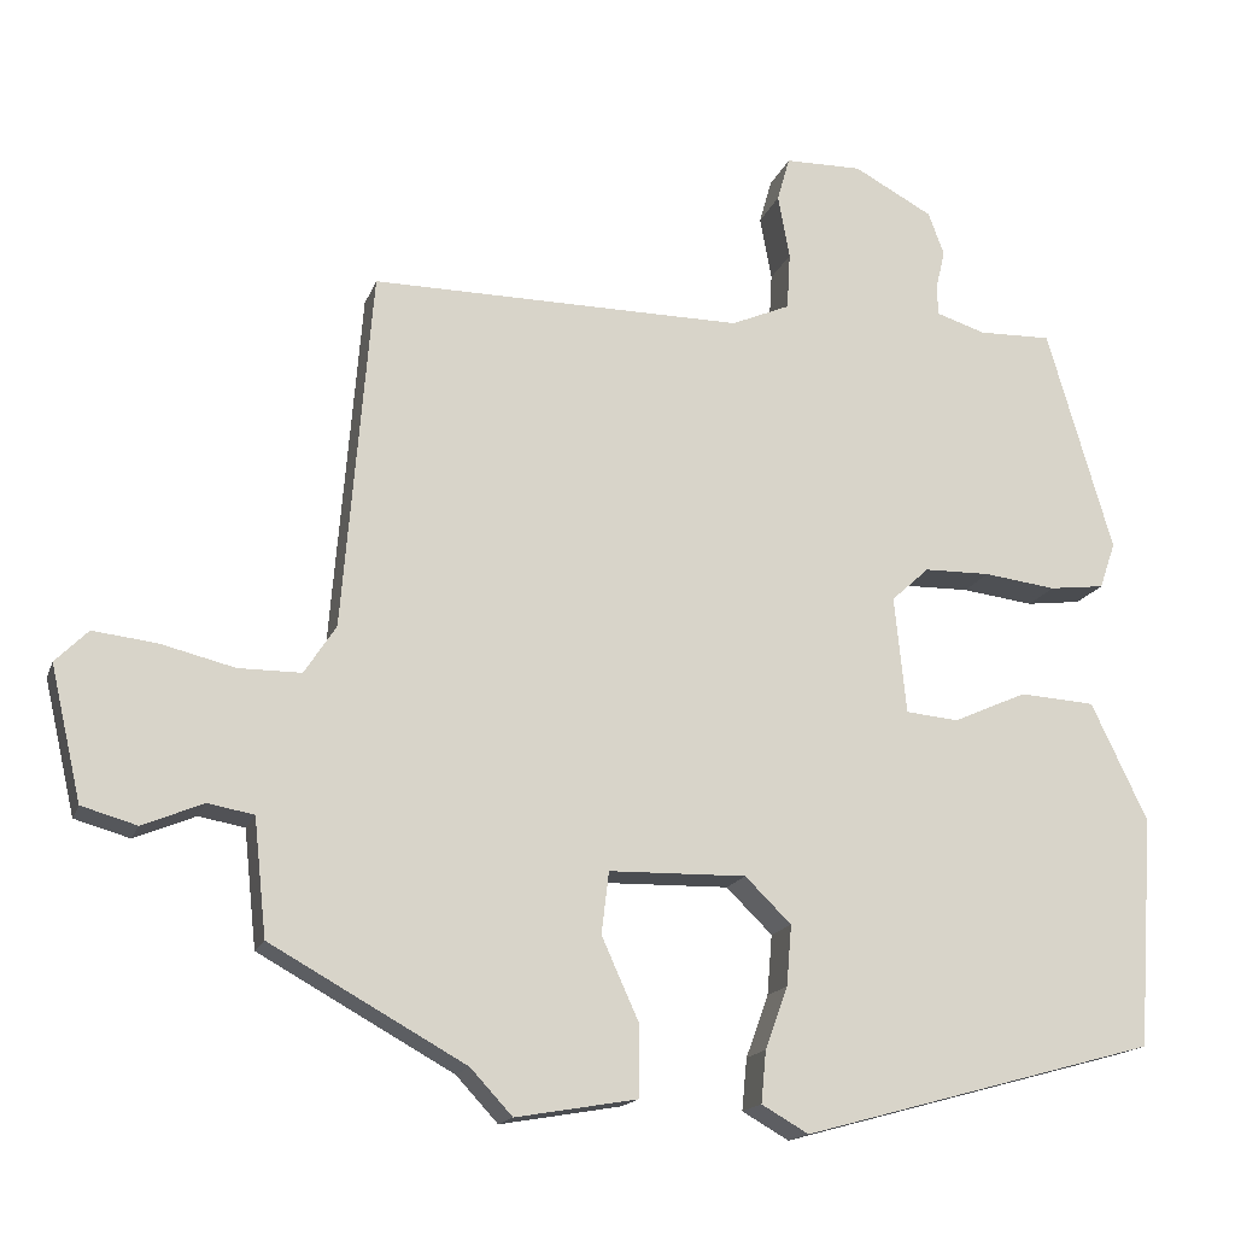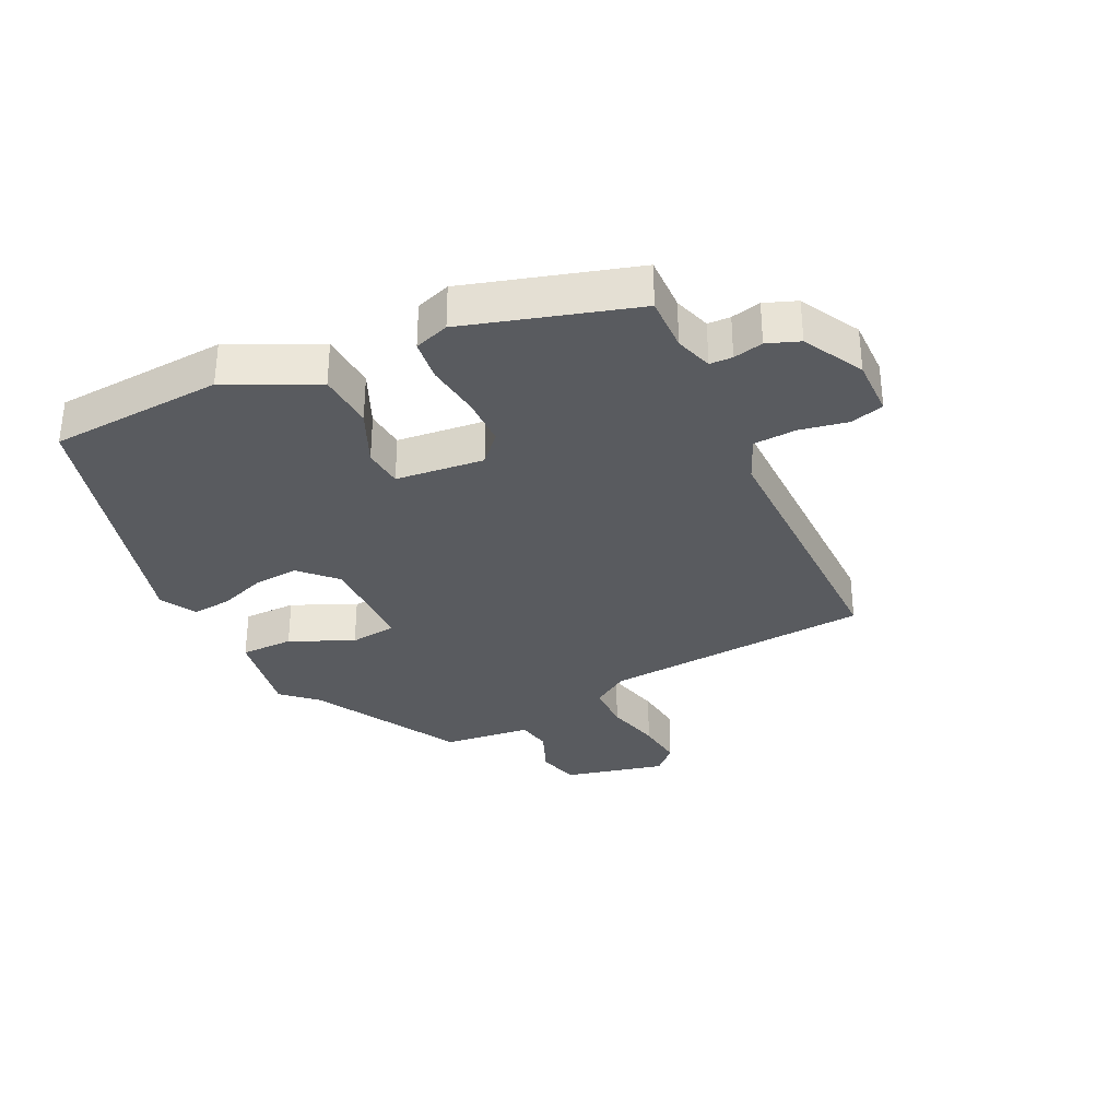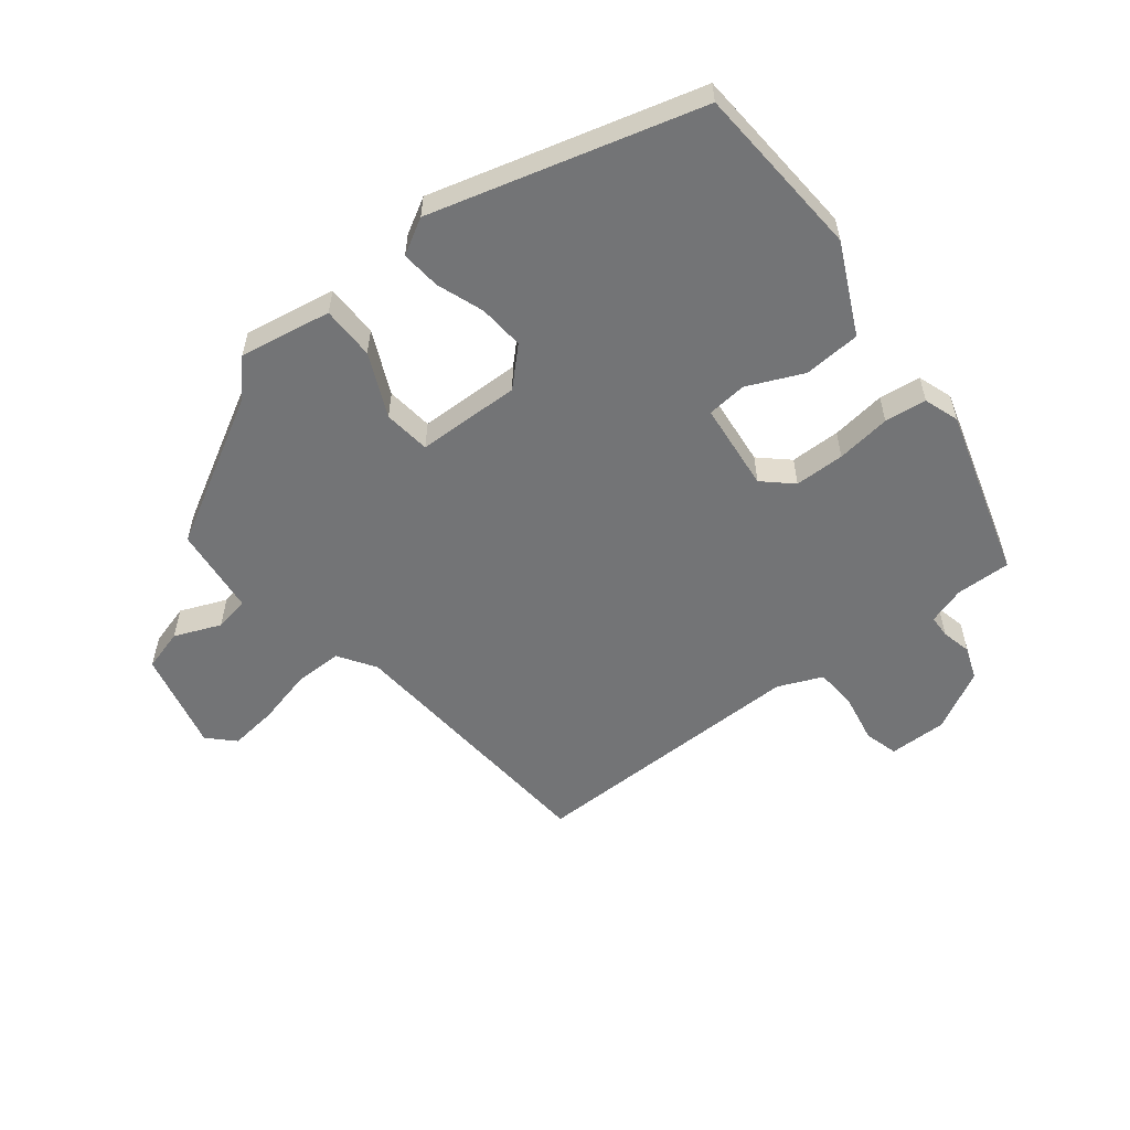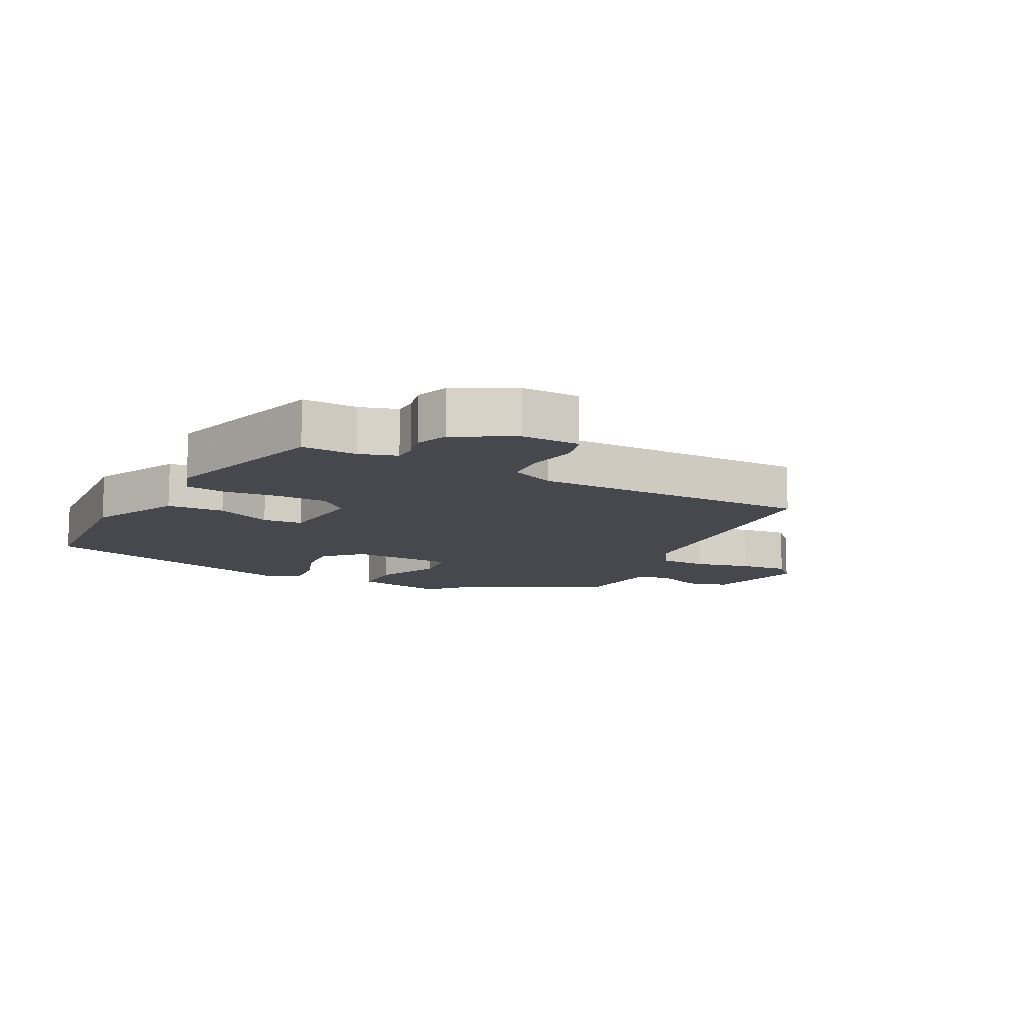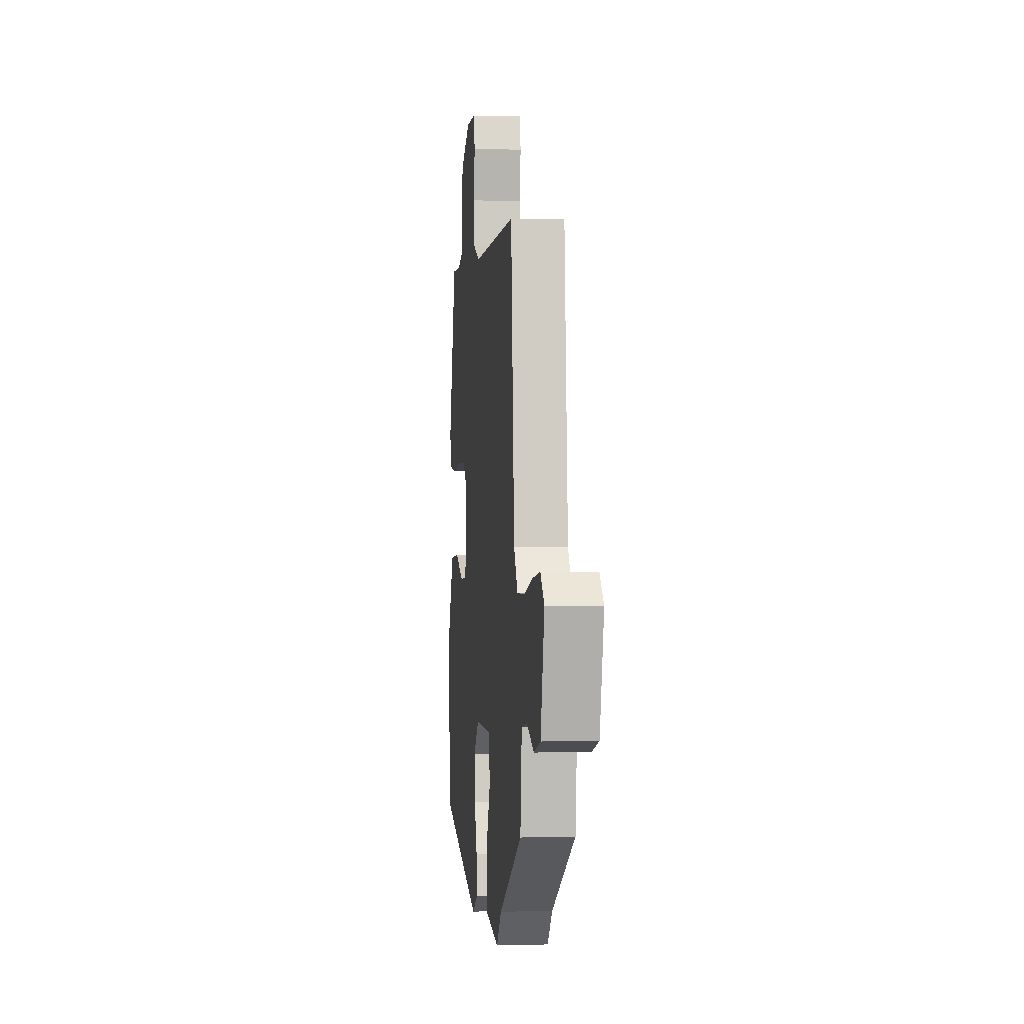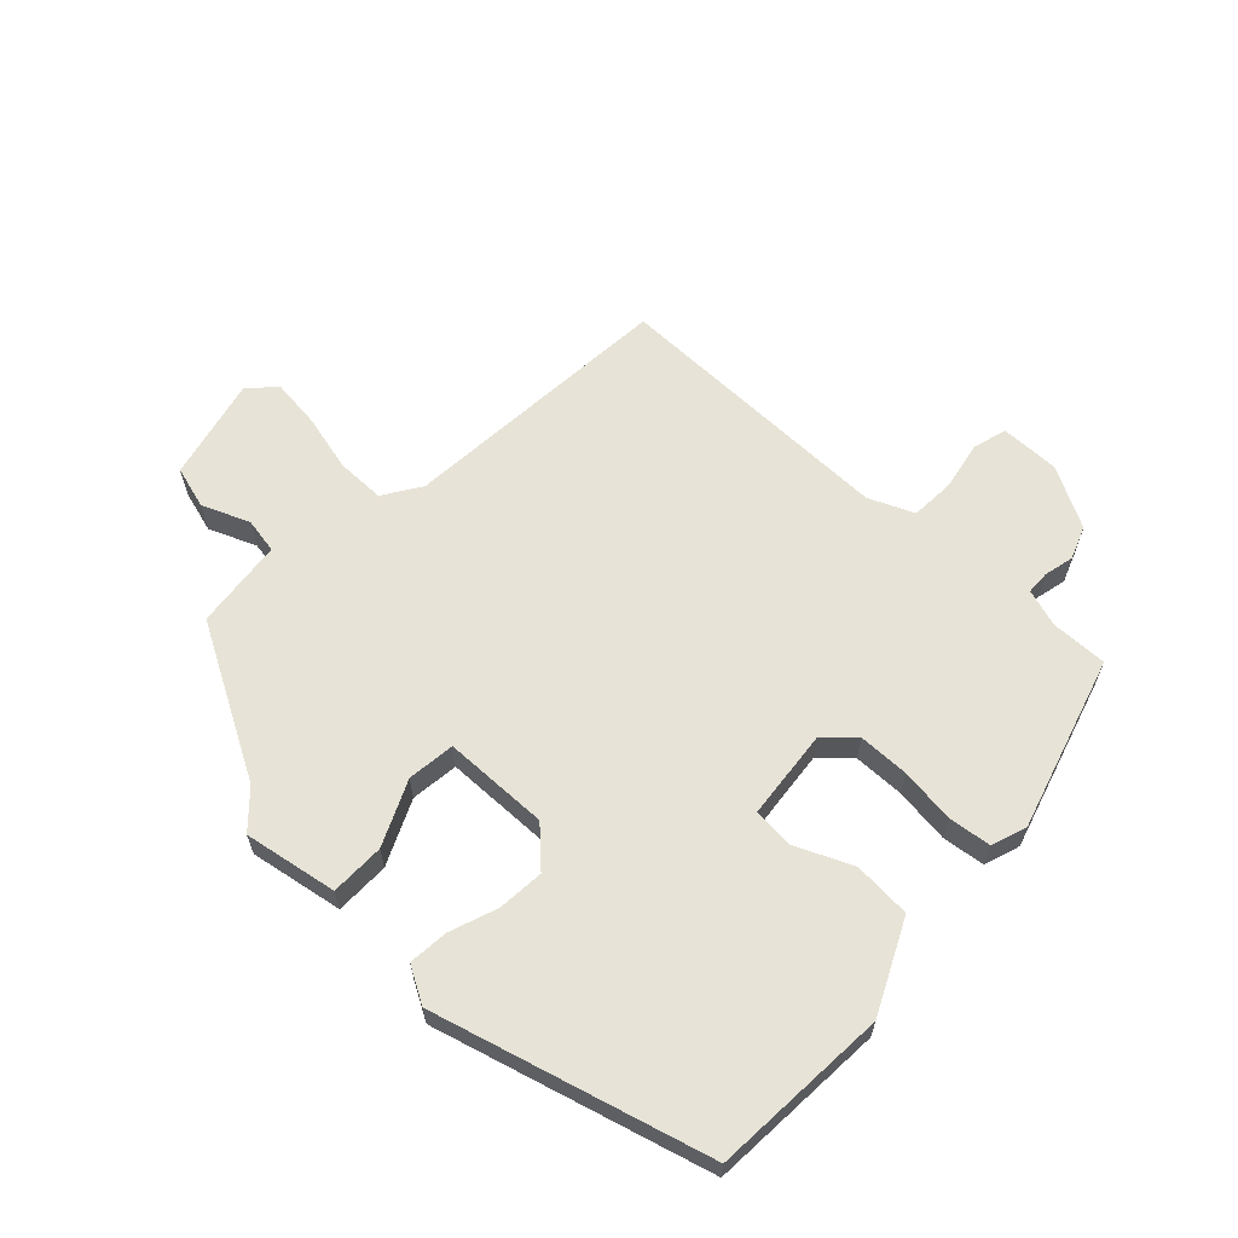
<metadata>
{"format":"obj","ext":"obj","renderer":"f3d","projection":"perspective","resolution":1024,"background":"white","views":[{"elev":-16.3,"azim":164.1,"up":"+Z"},{"elev":-32.6,"azim":-64.5,"up":"+Y"},{"elev":-56.2,"azim":-142.0,"up":"+Y"},{"elev":-11.9,"azim":-28.0,"up":"+Y"},{"elev":-0.4,"azim":83.7,"up":"+Z"},{"elev":62.7,"azim":-136.8,"up":"+Y"}]}
</metadata>
<code>
v 0.314 0.07 -0.43
v 0.264 0.07 -0.484
v 0.119 0.07 -0.459
v 0.118 0.07 -0.375
v 0.163 0.07 -0.275
v 0.154 0.07 -0.201
v -0.01 0.07 -0.198
v -0.065 0.07 -0.252
v -0.059 0.07 -0.324
v -0.032 0.07 -0.398
v -0.026 0.07 -0.46
v -0.082 0.07 -0.492
v -0.506 0.07 -0.376
v -0.525 0.07 -0.101
v -0.458 0.07 0.04
v -0.368 0.07 0.046
v -0.28 0.07 0.007
v -0.217 0.07 0.013
v -0.203 0.07 0.153
v -0.248 0.07 0.194
v -0.327 0.07 0.195
v -0.413 0.07 0.184
v -0.479 0.07 0.192
v -0.498 0.07 0.247
v -0.42 0.07 0.515
v -0.333 0.07 0.513
v -0.274 0.07 0.532
v -0.273 0.07 0.568
v -0.284 0.07 0.615
v -0.265 0.07 0.666
v -0.171 0.07 0.717
v -0.079 0.07 0.716
v -0.064 0.07 0.663
v -0.078 0.07 0.587
v -0.074 0.07 0.519
v -0.004 0.07 0.489
v 0.441 0.07 0.493
v 0.476 0.07 0.065
v 0.514 0.07 0.007
v 0.589 0.07 0.007
v 0.678 0.07 0.029
v 0.754 0.07 0.038
v 0.793 0.07 -0.001
v 0.756 0.07 -0.161
v 0.69 0.07 -0.18
v 0.617 0.07 -0.15
v 0.562 0.07 -0.16
v 0.547 0.07 -0.3
v 0.314 0 -0.43
v 0.264 0 -0.484
v 0.119 0 -0.459
v 0.118 0 -0.375
v 0.163 0 -0.275
v 0.154 0 -0.201
v -0.01 0 -0.198
v -0.065 0 -0.252
v -0.059 0 -0.324
v -0.032 0 -0.398
v -0.026 0 -0.46
v -0.082 0 -0.492
v -0.506 0 -0.376
v -0.525 0 -0.101
v -0.458 0 0.04
v -0.368 0 0.046
v -0.28 0 0.007
v -0.217 0 0.013
v -0.203 0 0.153
v -0.248 0 0.194
v -0.327 0 0.195
v -0.413 0 0.184
v -0.479 0 0.192
v -0.498 0 0.247
v -0.42 0 0.515
v -0.333 0 0.513
v -0.274 0 0.532
v -0.273 0 0.568
v -0.284 0 0.615
v -0.265 0 0.666
v -0.171 0 0.717
v -0.079 0 0.716
v -0.064 0 0.663
v -0.078 0 0.587
v -0.074 0 0.519
v -0.004 0 0.489
v 0.441 0 0.493
v 0.476 0 0.065
v 0.514 0 0.007
v 0.589 0 0.007
v 0.678 0 0.029
v 0.754 0 0.038
v 0.793 0 -0.001
v 0.756 0 -0.161
v 0.69 0 -0.18
v 0.617 0 -0.15
v 0.562 0 -0.16
v 0.547 0 -0.3
f 47 48 1
f 43 44 45 46
f 43 46 47
f 40 41 42 43
f 39 40 43 47
f 38 39 47 1
f 36 37 38 1
f 31 32 33 34
f 31 34 35
f 28 29 30 31
f 27 28 31 35
f 26 27 35 36
f 21 22 23 24
f 20 21 24 25
f 19 20 25 26
f 14 15 16 17
f 14 17 18
f 13 14 18
f 12 13 18
f 9 10 11 12
f 8 9 12 18
f 7 8 18 19
f 2 3 4 5
f 2 5 6
f 1 2 6
f 36 1 6
f 19 26 36
f 6 7 19 36
f 49 96 95
f 94 93 92 91
f 95 94 91
f 91 90 89 88
f 95 91 88 87
f 49 95 87 86
f 49 86 85 84
f 82 81 80 79
f 83 82 79
f 79 78 77 76
f 83 79 76 75
f 84 83 75 74
f 72 71 70 69
f 73 72 69 68
f 74 73 68 67
f 65 64 63 62
f 66 65 62
f 66 62 61
f 66 61 60
f 60 59 58 57
f 66 60 57 56
f 67 66 56 55
f 53 52 51 50
f 54 53 50
f 54 50 49
f 54 49 84
f 84 74 67
f 84 67 55 54
f 1 49 50 2
f 2 50 51 3
f 3 51 52 4
f 4 52 53 5
f 5 53 54 6
f 6 54 55 7
f 7 55 56 8
f 8 56 57 9
f 9 57 58 10
f 10 58 59 11
f 11 59 60 12
f 12 60 61 13
f 13 61 62 14
f 14 62 63 15
f 15 63 64 16
f 16 64 65 17
f 17 65 66 18
f 18 66 67 19
f 19 67 68 20
f 20 68 69 21
f 21 69 70 22
f 22 70 71 23
f 23 71 72 24
f 24 72 73 25
f 25 73 74 26
f 26 74 75 27
f 27 75 76 28
f 28 76 77 29
f 29 77 78 30
f 30 78 79 31
f 31 79 80 32
f 32 80 81 33
f 33 81 82 34
f 34 82 83 35
f 35 83 84 36
f 36 84 85 37
f 37 85 86 38
f 38 86 87 39
f 39 87 88 40
f 40 88 89 41
f 41 89 90 42
f 42 90 91 43
f 43 91 92 44
f 44 92 93 45
f 45 93 94 46
f 46 94 95 47
f 47 95 96 48
f 48 96 49 1

</code>
